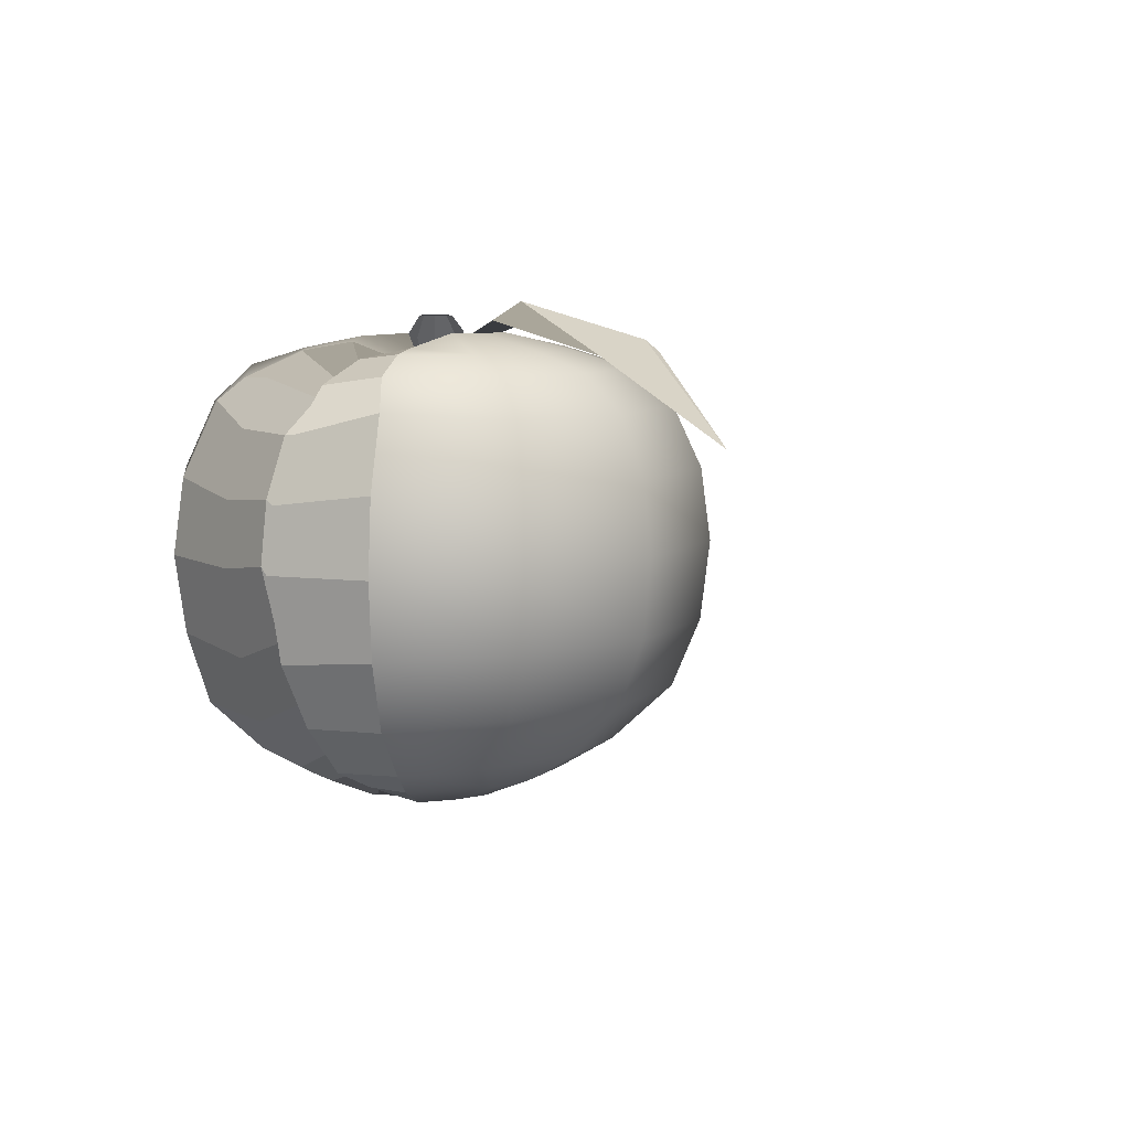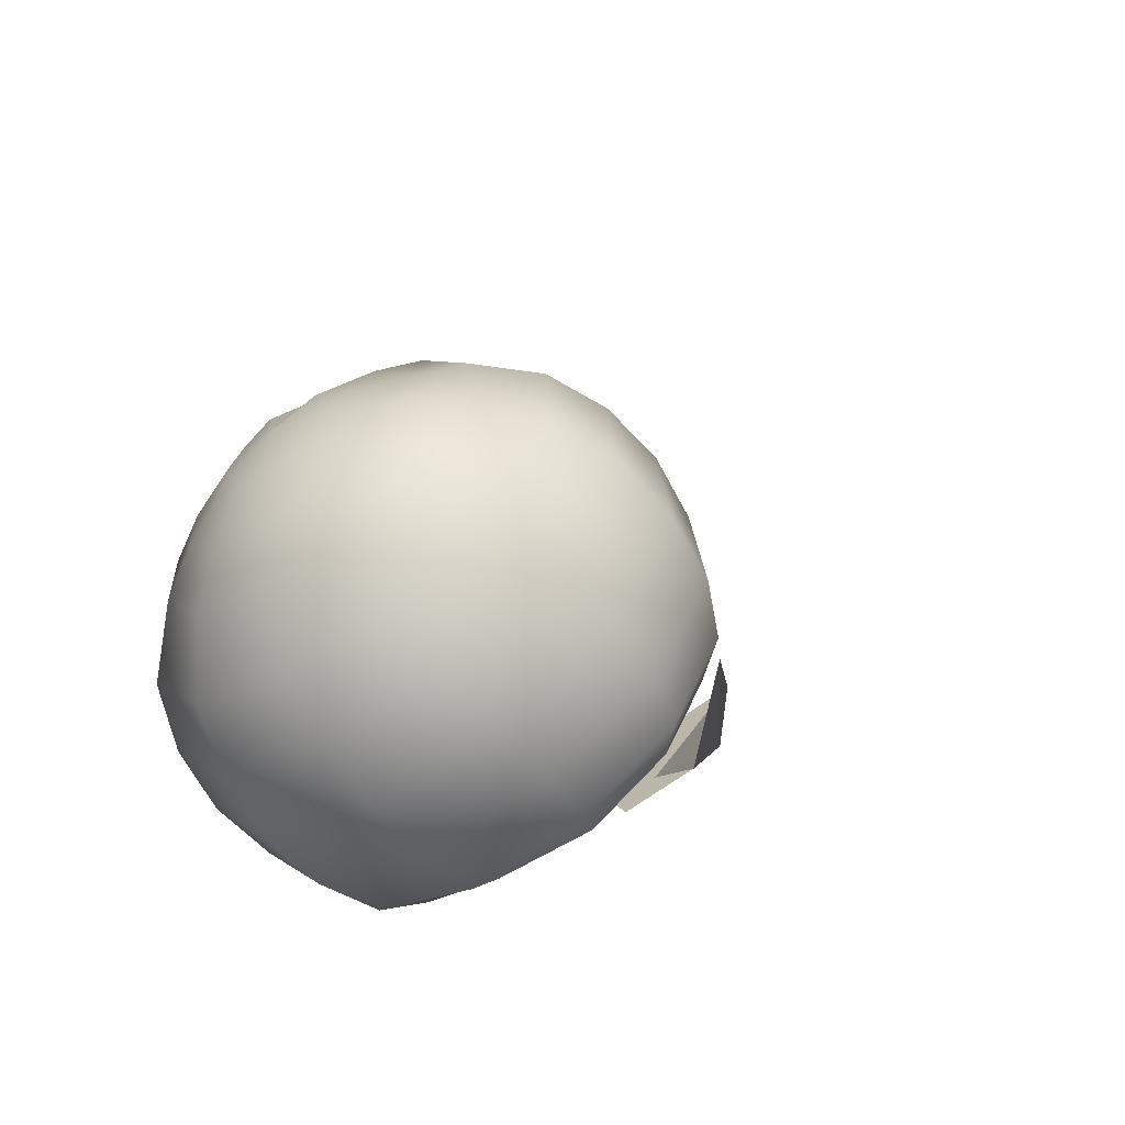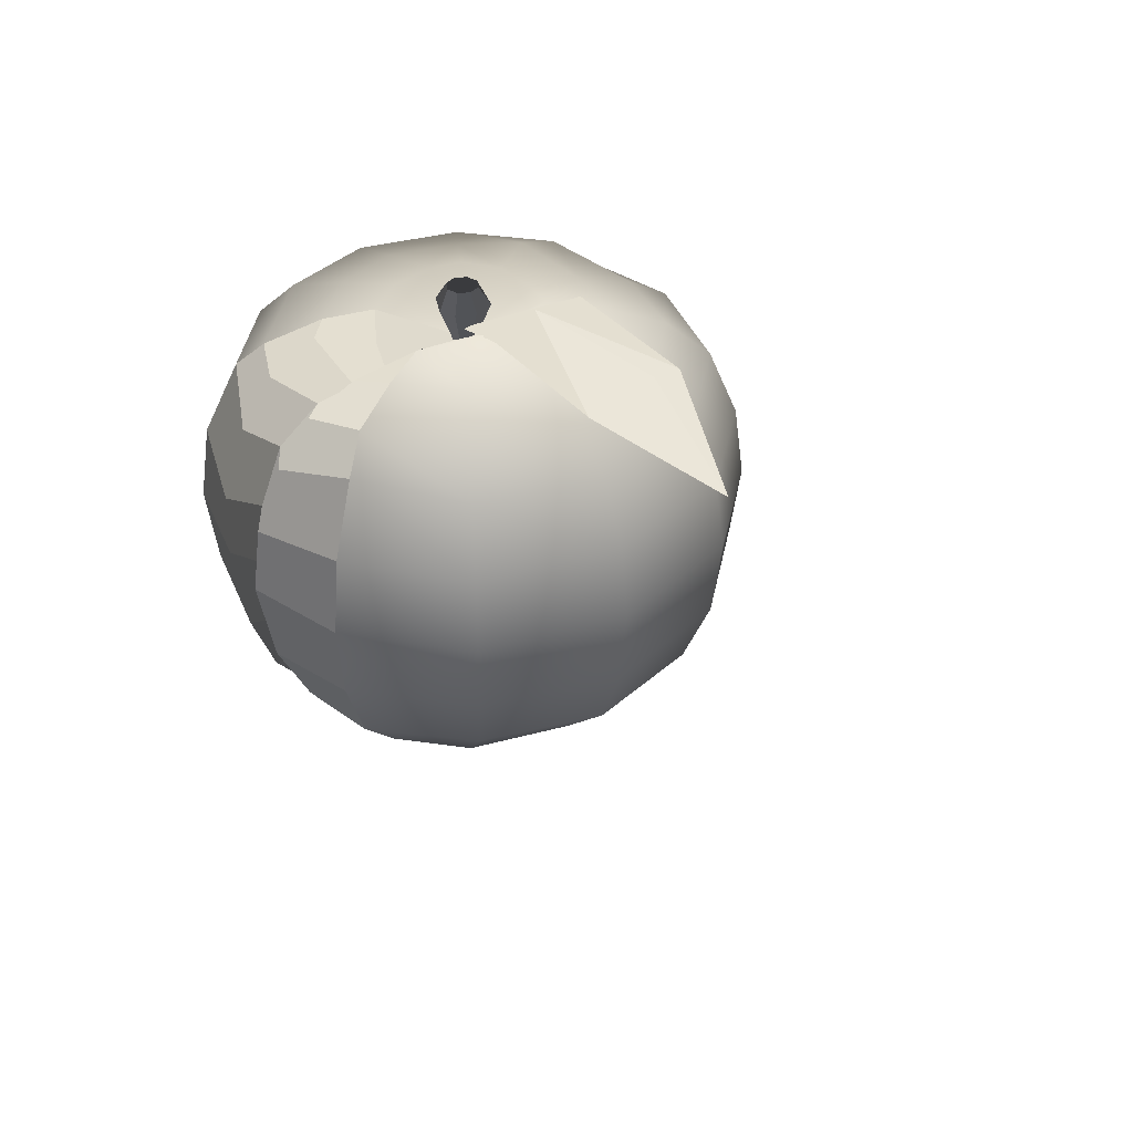
<metadata>
{"format":"obj","ext":"obj","renderer":"f3d","projection":"perspective","resolution":1024,"background":"white","views":[{"elev":7.8,"azim":52.9,"up":"+Y"},{"elev":-63.2,"azim":34.9,"up":"+Z"},{"elev":36.7,"azim":68.0,"up":"+Y"}]}
</metadata>
<code>
o edges
v 2 2 2
v 2 2 -2
v 2 -2 2
v 2 -2 -2
v -2 2 -2
v -2 2 2
v -2 -2 -2
v -2 -2 2
v -1.99 1.674 4.303
v -2.506 1.933 4.348
v -2.381 1.933 4.649
v -2.177 1.905 4.853
v -1.854 1.647 4.897
v -1.637 1.874 4.752
v -1.488 1.971 4.523
v -1.518 1.965 4.233
v -1.642 1.965 3.99
v -1.827 1.926 3.802
v -2.1 1.876 3.787
v -2.343 1.926 3.911
v -2.491 1.94 4.14
v -2.911 1.852 4.514
v -2.682 1.852 4.913
v -2.272 1.852 5.18
v -1.788 1.621 5.137
v -1.369 1.852 5.018
v -1.103 1.852 4.607
v -1.062 1.852 4.121
v -1.284 1.852 3.685
v -1.694 1.852 3.418
v -2.183 1.803 3.392
v -2.741 1.852 3.614
v -2.886 1.852 4.025
v -3.295 1.731 4.595
v -2.973 1.731 5.176
v -2.393 1.682 5.553
v -1.741 1.569 5.394
v -1.107 1.73 5.309
v -0.7303 1.73 4.728
v -0.6785 1.73 4.039
v -0.9927 1.73 3.423
v -1.573 1.73 3.045
v -2.264 1.672 3.009
v -2.881 1.731 3.323
v -3.258 1.731 3.904
v -3.589 1.48 4.658
v -3.145 1.48 5.377
v -2.462 1.53 5.733
v -1.683 1.346 5.676
v -0.9231 1.521 5.445
v -0.4445 1.479 4.821
v -0.3846 1.479 3.977
v -0.7694 1.479 3.221
v -1.48 1.48 2.76
v -2.327 1.48 2.715
v -3.082 1.48 3.1
v -3.544 1.48 3.811
v -3.773 1.024 4.697
v -3.337 1.024 5.503
v -2.526 1.028 5.96
v -1.649 0.9493 5.837
v -0.7917 1.028 5.601
v -0.2649 1.023 4.88
v -0.1998 1.073 3.938
v -0.629 1.073 3.095
v -1.422 1.023 2.58
v -2.366 1.024 2.53
v -3.209 1.024 2.96
v -3.724 1.024 3.753
v -3.837 0.5342 4.71
v -3.385 0.5342 5.546
v -2.548 0.5141 6.028
v -1.637 0.5235 5.891
v -0.7445 0.5139 5.653
v -0.2036 0.5339 4.899
v -0.1368 0.5838 3.924
v -0.5812 0.5839 3.052
v -1.402 0.534 2.519
v -2.38 0.5341 2.467
v -3.252 0.5342 2.912
v -3.785 0.5342 3.733
v -3.773 0.04476 4.754
v -3.337 0.04472 5.503
v -2.523 -0.01159 5.962
v -1.649 0.01889 5.761
v -0.7943 -0.01178 5.603
v -0.265 0.04441 4.88
v -0.1999 0.0444 3.938
v -0.6291 0.04445 3.095
v -1.422 0.04452 2.58
v -2.366 0.04462 2.53
v -3.209 0.0447 2.96
v -3.724 0.04475 3.753
v -3.588 -0.4114 4.715
v -3.21 -0.4114 5.428
v -2.474 -0.491 5.821
v -1.686 -0.4049 5.587
v -0.9293 -0.4912 5.454
v -0.4447 -0.4117 4.821
v -0.3848 -0.4117 3.977
v -0.7696 -0.4116 3.221
v -1.481 -0.4116 2.76
v -2.327 -0.4115 2.715
v -3.083 -0.4114 3.1
v -3.544 -0.4114 3.811
v -3.203 -0.793 4.592
v -2.912 -0.7937 5.224
v -2.4 -0.8352 5.469
v -1.746 -0.7575 5.286
v -1.16 -0.847 5.188
v -0.8129 -0.7926 4.758
v -0.7823 -0.7932 4.062
v -1.071 -0.7932 3.495
v -1.61 -0.7937 3.146
v -2.246 -0.7937 3.113
v -2.823 -0.7951 3.407
v -3.169 -0.793 3.956
v -2.85 -1.006 4.517
v -2.646 -1.006 4.925
v -2.268 -1.02 5.17
v -1.79 -0.9555 5.153
v -1.402 -1.031 4.966
v -1.096 -1.005 4.491
v -1.135 -1.006 4.137
v -1.339 -1.006 3.736
v -1.721 -1.006 3.489
v -2.171 -1.006 3.465
v -2.582 -1.008 3.675
v -2.827 -1.006 4.068
v -2.44 -1.179 4.43
v -2.334 -1.18 4.644
v -2.118 -1.207 4.769
v -1.865 -1.089 4.893
v -1.726 -1.205 4.655
v -1.556 -1.179 4.459
v -1.545 -1.179 4.224
v -1.651 -1.179 4.017
v -1.851 -1.18 3.888
v -2.084 -1.18 3.876
v -2.302 -1.181 3.986
v -2.428 -1.179 4.197
v -1.98 -1.259 4.342
v -1.821 0.9467 6.03
v -1.905 1.383 5.855
v -1.835 0.5024 6.036
v -1.798 -0.07974 5.958
v -1.86 -0.5243 5.791
v -1.9 -0.8772 5.468
v -1.953 -1.018 5.199
v -1.947 -1.154 4.835
v -1.395 1.374 5.768
v -1.399 0.9378 5.936
v -1.388 0.5024 5.993
v -1.416 -0.07978 5.884
v -1.467 -0.5243 5.669
v -1.567 -0.8704 5.386
v -1.631 -1.016 5.104
v -1.788 -1.152 4.766
v -2.067 1.851 5.299
v -1.958 1.697 5.635
v -2.003 1.756 4.905
v -1.527 1.822 5.208
v -1.443 1.671 5.538
v -1.753 1.722 4.84
v -0.9469 2.187 4.211
v -1.918 1.796 4.352
v -0.2606 1.222 3.189
v -1.342 2.086 3.516
v 5.835 -2.05 4.577
v 5.142 -2.05 5.438
v 4.363 -2.05 3.386
v 3.669 -2.051 4.246
v -0.5475 1.844 4.018
v -1.54 2.085 3.672
v -0.8607 1.842 3.274
v -1.349 2.178 4.057
v -1.249 2.06 4.359
v 0.5904 3.167 4.175
v 0.4427 2.58 4.186
v 0.4939 2.58 4.287
v 0.6016 2.58 4.323
v 0.7027 2.58 4.272
v 0.7381 2.58 4.164
v 0.6869 2.58 4.063
v 0.5792 2.58 4.027
v 0.4781 2.58 4.078
v 0.5904 2.58 4.175
v -2.485 3.278 4.729
v -2.26 3.277 4.766
v -2.074 3.277 4.633
v -2.036 3.277 4.408
v -2.169 3.277 4.222
v -2.394 3.278 4.184
v -2.58 3.278 4.317
v -2.618 3.278 4.543
v -2.54 1.903 4.816
v -2.236 1.903 4.867
v -1.986 1.903 4.688
v -1.935 1.903 4.385
v -2.114 1.903 4.134
v -2.417 1.903 4.084
v -2.668 1.903 4.262
v -2.718 1.903 4.566
v -2.327 3.277 4.475
v -2.327 1.903 4.475
v -2.022 2.369 4.769
v -1.963 2.369 4.466
v -2.123 2.369 4.218
v -2.281 2.369 4.849
v -2.5 2.369 4.752
v -2.645 2.369 4.549
v -2.604 2.369 4.303
v -2.4 2.369 4.157
v -2.022 2.632 4.769
v -1.963 2.632 4.466
v -2.123 2.632 4.218
v -2.281 2.632 4.849
v -2.5 2.632 4.752
v -2.645 2.632 4.549
v -2.604 2.632 4.303
v -2.4 2.632 4.157
v -2.821 2.835 4.167
v -2.894 2.835 4.607
v -2.458 2.835 3.908
v -2.635 2.835 4.969
v -2.196 2.835 5.043
v -1.833 2.835 4.784
v -1.759 2.835 4.344
v -2.018 2.835 3.981
v -2.821 2.156 4.167
v -2.894 2.156 4.607
v -2.458 2.156 3.908
v -2.635 2.156 4.969
v -2.196 2.156 5.043
v -1.833 2.156 4.784
v -1.759 2.156 4.344
v -2.018 2.156 3.981
v -1.976 1.484 4.316
v -2.083 2.076 4.332
v -2.04 2.076 4.403
v -1.96 2.076 4.423
v -1.888 2.076 4.38
v -1.868 2.076 4.3
v -1.911 2.076 4.228
v -1.992 2.076 4.208
v -2.063 2.076 4.251
v -1.976 2.084 4.316
v -2.086 1.953 4.464
v -1.951 1.928 4.483
v -1.835 1.937 4.42
v -2.175 1.979 4.346
v -2.123 1.95 4.207
v -2.002 1.938 4.142
v -1.862 1.963 4.161
v -1.791 1.956 4.288
v -0.6995 1.932 3.522
f 1 1 1
f 1 1 1
f 1 1 1
f 1 1 1
f 1 1 1
f 1 1 1
f 1 1 1
f 1 1 1
f 1 1 1
f 1 1 1
f 1 1 1
f 1 1 1
f 9 10 11
f 9 11 12
f 1 1 1
f 1 1 1
f 9 14 15
f 9 15 16
f 9 16 17
f 9 17 18
f 9 18 19
f 9 19 20
f 9 20 21
f 9 21 10
f 11 10 23
f 10 22 23
f 12 11 24
f 11 23 24
f 1 1 1
f 1 1 1
f 1 1 1
f 1 1 1
f 15 14 27
f 14 26 27
f 16 15 28
f 15 27 28
f 17 16 29
f 16 28 29
f 18 17 30
f 17 29 30
f 19 18 31
f 18 30 31
f 20 19 32
f 19 31 32
f 21 20 33
f 20 32 33
f 10 21 22
f 21 33 22
f 23 22 35
f 22 34 35
f 24 23 36
f 23 35 36
f 1 1 1
f 1 1 1
f 1 1 1
f 1 1 1
f 27 26 39
f 26 38 39
f 28 27 40
f 27 39 40
f 29 28 41
f 28 40 41
f 30 29 42
f 29 41 42
f 31 30 43
f 30 42 43
f 32 31 44
f 31 43 44
f 33 32 45
f 32 44 45
f 22 33 34
f 33 45 34
f 35 34 47
f 34 46 47
f 36 35 48
f 35 47 48
f 1 1 1
f 1 1 1
f 1 1 1
f 1 1 1
f 39 38 51
f 38 50 51
f 40 39 52
f 39 51 52
f 41 40 53
f 40 52 53
f 42 41 54
f 41 53 54
f 43 42 55
f 42 54 55
f 44 43 56
f 43 55 56
f 45 44 57
f 44 56 57
f 34 45 46
f 45 57 46
f 47 46 59
f 46 58 59
f 48 47 60
f 47 59 60
f 1 1 1
f 1 1 1
f 1 1 1
f 1 1 1
f 51 50 63
f 50 62 63
f 52 51 64
f 51 63 64
f 53 52 65
f 52 64 65
f 54 53 66
f 53 65 66
f 55 54 67
f 54 66 67
f 56 55 68
f 55 67 68
f 57 56 69
f 56 68 69
f 46 57 58
f 57 69 58
f 59 58 71
f 58 70 71
f 60 59 72
f 59 71 72
f 1 1 1
f 1 1 1
f 1 1 1
f 1 1 1
f 63 62 75
f 62 74 75
f 64 63 76
f 63 75 76
f 65 64 77
f 64 76 77
f 66 65 78
f 65 77 78
f 67 66 79
f 66 78 79
f 68 67 80
f 67 79 80
f 69 68 81
f 68 80 81
f 58 69 70
f 69 81 70
f 71 70 83
f 70 82 83
f 72 71 84
f 71 83 84
f 1 1 1
f 1 1 1
f 1 1 1
f 1 1 1
f 75 74 87
f 74 86 87
f 76 75 88
f 75 87 88
f 77 76 89
f 76 88 89
f 78 77 90
f 77 89 90
f 79 78 91
f 78 90 91
f 80 79 92
f 79 91 92
f 81 80 93
f 80 92 93
f 70 81 82
f 81 93 82
f 83 82 95
f 82 94 95
f 84 83 96
f 83 95 96
f 1 1 1
f 1 1 1
f 1 1 1
f 1 1 1
f 87 86 99
f 86 98 99
f 88 87 100
f 87 99 100
f 89 88 101
f 88 100 101
f 90 89 102
f 89 101 102
f 91 90 103
f 90 102 103
f 92 91 104
f 91 103 104
f 93 92 105
f 92 104 105
f 82 93 94
f 93 105 94
f 95 94 107
f 94 106 107
f 96 95 108
f 95 107 108
f 1 1 1
f 1 1 1
f 1 1 1
f 1 1 1
f 99 98 111
f 98 110 111
f 100 99 112
f 99 111 112
f 101 100 113
f 100 112 113
f 102 101 114
f 101 113 114
f 103 102 115
f 102 114 115
f 104 103 116
f 103 115 116
f 105 104 117
f 104 116 117
f 94 105 106
f 105 117 106
f 107 106 119
f 106 118 119
f 108 107 120
f 107 119 120
f 1 1 1
f 1 1 1
f 1 1 1
f 1 1 1
f 111 110 123
f 110 122 123
f 112 111 124
f 111 123 124
f 113 112 125
f 112 124 125
f 114 113 126
f 113 125 126
f 115 114 127
f 114 126 127
f 116 115 128
f 115 127 128
f 117 116 129
f 116 128 129
f 106 117 118
f 117 129 118
f 119 118 131
f 118 130 131
f 120 119 132
f 119 131 132
f 1 1 1
f 1 1 1
f 1 1 1
f 1 1 1
f 123 122 135
f 122 134 135
f 124 123 136
f 123 135 136
f 125 124 137
f 124 136 137
f 126 125 138
f 125 137 138
f 127 126 139
f 126 138 139
f 128 127 140
f 127 139 140
f 129 128 141
f 128 140 141
f 118 129 130
f 129 141 130
f 131 130 142
f 132 131 142
f 1 1 1
f 1 1 1
f 135 134 142
f 136 135 142
f 137 136 142
f 138 137 142
f 139 138 142
f 140 139 142
f 141 140 142
f 130 141 142
f 1 1 1
f 1 1 1
f 1 1 1
f 49 143 61
f 1 1 1
f 1 1 1
f 1 1 1
f 49 144 143
f 143 48 60
f 144 48 143
f 1 1 1
f 1 1 1
f 1 1 1
f 145 60 72
f 143 60 145
f 61 145 73
f 61 143 145
f 1 1 1
f 1 1 1
f 1 1 1
f 84 146 145
f 72 84 145
f 145 85 73
f 145 146 85
f 1 1 1
f 1 1 1
f 1 1 1
f 96 147 146
f 84 96 146
f 146 97 85
f 146 147 97
f 1 1 1
f 1 1 1
f 1 1 1
f 108 148 147
f 96 108 147
f 147 109 97
f 147 148 109
f 108 120 148
f 1 1 1
f 1 1 1
f 1 1 1
f 120 149 148
f 148 121 109
f 149 121 148
f 120 132 149
f 142 133 150
f 132 142 150
f 132 150 149
f 149 133 121
f 150 133 149
f 1 1 1
f 1 1 1
f 1 1 1
f 1 1 1
f 1 1 1
f 1 1 1
f 50 151 152
f 62 50 152
f 152 49 61
f 152 151 49
f 1 1 1
f 1 1 1
f 1 1 1
f 153 61 73
f 153 152 61
f 153 62 152
f 74 62 153
f 85 153 73
f 1 1 1
f 1 1 1
f 1 1 1
f 85 154 153
f 86 74 153
f 154 86 153
f 97 154 85
f 1 1 1
f 1 1 1
f 1 1 1
f 97 155 154
f 154 98 86
f 155 98 154
f 109 155 97
f 1 1 1
f 1 1 1
f 1 1 1
f 109 156 155
f 155 110 98
f 156 110 155
f 121 156 109
f 1 1 1
f 1 1 1
f 1 1 1
f 121 157 156
f 156 122 110
f 157 122 156
f 133 157 121
f 142 134 158
f 142 158 133
f 133 158 157
f 134 122 157
f 158 134 157
f 1 1 1
f 1 1 1
f 1 1 1
f 1 1 1
f 1 1 1
f 1 1 1
f 1 1 1
f 25 159 160
f 37 25 160
f 160 24 36
f 160 159 24
f 161 9 12
f 9 161 13
f 13 161 159
f 25 13 159
f 159 12 24
f 159 161 12
f 1 1 1
f 1 1 1
f 1 1 1
f 1 1 1
f 1 1 1
f 1 1 1
f 1 1 1
f 26 162 163
f 38 26 163
f 163 25 37
f 163 162 25
f 164 9 13
f 14 9 164
f 162 14 164
f 26 14 162
f 162 13 25
f 162 164 13
f 37 144 49
f 37 160 144
f 144 36 48
f 160 36 144
f 151 37 49
f 151 163 37
f 163 151 50
f 38 163 50
f 1 1 1
f 1 1 1
f 1 1 1
f 1 1 1
f 1 1 1
f 1 1 1
f 1 1 1
f 1 1 1
f 1 1 1
f 1 1 1
f 1 1 1
f 175 174 176
f 1 1 1
f 1 1 1
f 1 1 1
f 176 166 177
f 176 174 166
f 1 1 1
f 173 176 177
f 1 1 1
f 1 1 1
f 1 1 1
f 1 1 1
f 1 1 1
f 1 1 1
f 1 1 1
f 1 1 1
f 1 1 1
f 1 1 1
f 1 1 1
f 1 1 1
f 1 1 1
f 1 1 1
f 1 1 1
f 1 1 1
f 1 1 1
f 1 1 1
f 1 1 1
f 1 1 1
f 1 1 1
f 1 1 1
f 1 1 1
f 1 1 1
f 1 1 1
f 1 1 1
f 1 1 1
f 1 1 1
f 1 1 1
f 1 1 1
f 1 1 1
f 1 1 1
f 1 1 1
f 1 1 1
f 1 1 1
f 1 1 1
f 1 1 1
f 1 1 1
f 1 1 1
f 1 1 1
f 1 1 1
f 1 1 1
f 1 1 1
f 1 1 1
f 1 1 1
f 1 1 1
f 1 1 1
f 1 1 1
f 1 1 1
f 1 1 1
f 1 1 1
f 1 1 1
f 1 1 1
f 1 1 1
f 1 1 1
f 1 1 1
f 1 1 1
f 1 1 1
f 1 1 1
f 1 1 1
f 1 1 1
f 1 1 1
f 1 1 1
f 1 1 1
f 1 1 1
f 1 1 1
f 1 1 1
f 1 1 1
f 1 1 1
f 1 1 1
f 1 1 1
f 1 1 1
f 1 1 1
f 1 1 1
f 1 1 1
f 1 1 1
f 1 1 1
f 1 1 1
f 1 1 1
f 1 1 1
f 1 1 1
f 1 1 1
f 1 1 1
f 1 1 1
f 1 1 1
f 1 1 1
f 1 1 1
f 1 1 1
f 1 1 1
f 1 1 1
f 1 1 1
f 1 1 1
f 1 1 1
f 1 1 1
f 1 1 1
f 1 1 1
f 1 1 1
f 1 1 1
f 1 1 1
f 1 1 1
f 1 1 1
f 1 1 1
f 1 1 1
f 1 1 1
f 1 1 1
f 1 1 1
f 1 1 1
f 1 1 1
f 1 1 1
f 1 1 1
f 1 1 1
f 1 1 1
f 1 1 1
f 1 1 1
f 1 1 1
f 1 1 1
f 1 1 1
f 1 1 1
f 1 1 1
f 1 1 1
f 1 1 1
f 1 1 1
f 1 1 1
f 1 1 1
f 1 1 1
f 1 1 1
f 1 1 1
f 1 1 1
f 1 1 1
f 1 1 1
f 1 1 1
f 1 1 1
f 1 1 1
f 1 1 1
f 1 1 1
f 1 1 1
f 1 1 1
f 1 1 1
f 1 1 1
f 1 1 1
f 1 1 1
f 1 1 1
f 1 1 1
f 1 1 1
f 1 1 1
f 1 1 1
f 1 1 1
f 1 1 1
f 1 1 1
f 1 1 1
f 1 1 1
f 1 1 1
f 1 1 1
f 1 1 1
f 1 1 1
f 1 1 1
f 1 1 1
f 1 1 1
f 1 1 1
f 1 1 1
f 1 1 1
f 1 1 1
f 1 1 1
f 1 1 1
f 1 1 1
f 1 1 1
f 1 1 1
f 1 1 1
f 1 1 1
f 1 1 1
f 1 1 1
f 1 1 1
f 1 1 1
f 1 1 1
f 1 1 1
f 1 1 1
f 1 1 1
f 1 1 1
f 1 1 1
f 1 1 1
f 1 1 1
f 1 1 1
f 1 1 1
f 1 1 1
f 1 1 1
f 1 1 1
f 1 1 1
f 1 1 1
f 1 1 1
f 1 1 1
f 1 1 1
f 1 1 1
f 1 1 1
f 1 1 1
f 1 1 1
f 1 1 1
f 1 1 1
f 1 1 1
f 1 1 1
f 1 1 1
f 1 1 1
f 1 1 1
f 1 1 1
f 1 1 1
f 1 1 1
f 1 1 1
f 1 1 1
f 1 1 1
f 1 1 1
f 1 1 1
f 1 1 1
f 1 1 1
f 1 1 1
f 1 1 1
f 1 1 1
f 1 1 1
f 1 1 1
f 1 1 1
f 1 1 1
f 1 1 1
f 1 1 1
f 1 1 1
f 1 1 1
f 1 1 1
f 1 1 1
f 1 1 1
f 1 1 1
f 1 1 1
f 1 1 1
f 1 1 1
f 1 1 1
f 1 1 1
f 1 1 1
f 1 1 1
f 1 1 1
f 1 1 1
f 1 1 1
f 1 1 1
f 1 1 1
f 1 1 1
f 1 1 1
f 1 1 1
f 1 1 1
f 1 1 1
f 1 1 1
f 1 1 1
f 1 1 1
f 1 1 1
f 1 1 1
f 1 1 1
f 1 1 1
f 1 1 1
f 1 1 1
f 1 1 1
f 1 1 1
f 1 1 1
f 1 1 1
f 1 1 1
f 1 1 1
f 1 1 1
f 1 1 1
f 1 1 1
f 1 1 1
f 1 1 1
f 1 1 1
f 1 1 1
f 1 1 1
f 1 1 1
f 1 1 1
f 1 1 1
f 1 1 1
f 1 1 1
f 1 1 1
f 1 1 1
f 1 1 1
f 1 1 1
f 1 1 1
f 1 1 1
f 1 1 1
f 1 1 1
f 1 1 1
f 1 1 1
f 1 1 1
f 1 1 1
f 247 239 240
f 247 240 241
f 247 241 242
f 247 242 243
f 247 243 244
f 247 244 245
f 247 245 246
f 247 246 239
f 1 1 1
f 1 1 1
f 1 1 1
f 1 1 1
f 248 238 249
f 248 249 241
f 240 248 241
f 1 1 1
f 1 1 1
f 250 242 241
f 249 250 241
f 238 250 249
f 1 1 1
f 1 1 1
f 240 251 248
f 239 251 240
f 251 238 248
f 1 1 1
f 1 1 1
f 246 252 251
f 239 246 251
f 251 252 238
f 1 1 1
f 1 1 1
f 245 253 252
f 245 252 246
f 252 253 238
f 1 1 1
f 1 1 1
f 245 244 254
f 245 254 253
f 238 253 254
f 1 1 1
f 1 1 1
f 1 1 1
f 238 254 255
f 254 243 255
f 254 244 243
f 238 255 250
f 255 243 242
f 250 255 242
f 1 1 1
f 1 1 1
f 167 175 256
f 256 175 176
f 173 256 176
f 167 256 173

</code>
